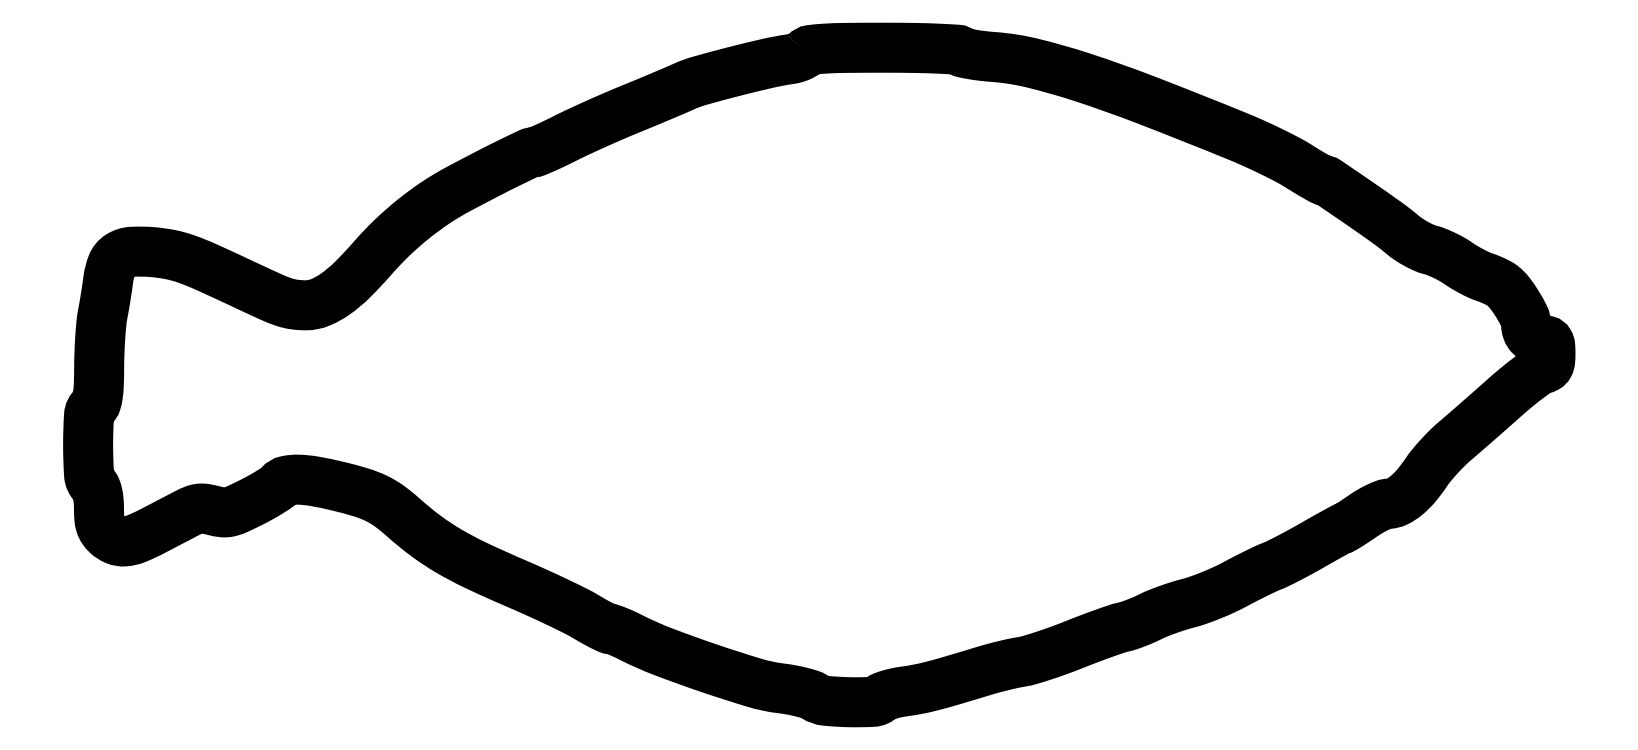
<metadata>
{"format":"dxf","ext":"dxf","renderer":"ezdxf+matplotlib","layout":"modelspace","background":"white","min_lineweight":24,"dpi":150}
</metadata>
<code>
0
SECTION
2
ENTITIES
0
POLYLINE
8
0
66
1
70
1
0
VERTEX
8
0
10
206.1
20
186.6
42
-0.08603
0
VERTEX
8
0
10
205.4
20
186
42
-0.03268
0
VERTEX
8
0
10
204.3
20
185.5
42
-0.03118
0
VERTEX
8
0
10
203
20
185
42
-0.03318
0
VERTEX
8
0
10
201.7
20
184.7
42
0.0196
0
VERTEX
8
0
10
194.9
20
183.5
42
0.00667
0
VERTEX
8
0
10
185.1
20
181.1
42
0.005634
0
VERTEX
8
0
10
175.6
20
178.5
42
0.03759
0
VERTEX
8
0
10
171
20
176.8
42
-0.005125
0
VERTEX
8
0
10
168.6
20
175.8
42
-0.001326
0
VERTEX
8
0
10
164.6
20
174.1
42
-0.001349
0
VERTEX
8
0
10
160.1
20
172.2
42
-0.001375
0
VERTEX
8
0
10
155.7
20
170.4
42
0.004885
0
VERTEX
8
0
10
151
20
168.4
42
0.003495
0
VERTEX
8
0
10
145.7
20
166.1
42
0.003528
0
VERTEX
8
0
10
140.7
20
163.8
42
0.007557
0
VERTEX
8
0
10
136.9
20
162
42
-0.004958
0
VERTEX
8
0
10
133.8
20
160.5
42
-0.007087
0
VERTEX
8
0
10
131.1
20
159.2
42
-0.00417
0
VERTEX
8
0
10
128.7
20
158.1
42
-0.1006
0
VERTEX
8
0
10
128
20
158
42
0.1107
0
VERTEX
8
0
10
126.6
20
157.7
42
0.003271
0
VERTEX
8
0
10
121.3
20
155.1
42
0.005813
0
VERTEX
8
0
10
114.6
20
151.8
42
0.002848
0
VERTEX
8
0
10
106.2
20
147.4
42
0.02538
0
VERTEX
8
0
10
99.69
20
143.5
42
0.02196
0
VERTEX
8
0
10
93.26
20
138.7
42
0.02164
0
VERTEX
8
0
10
87.16
20
133.4
42
0.02265
0
VERTEX
8
0
10
81.65
20
127.6
42
-0.01853
0
VERTEX
8
0
10
75.84
20
121.4
42
-0.04139
0
VERTEX
8
0
10
70.9
20
117.2
42
-0.05605
0
VERTEX
8
0
10
66.51
20
114.8
42
-0.09823
0
VERTEX
8
0
10
62.46
20
114
42
-0.0341
0
VERTEX
8
0
10
59.12
20
114.2
42
-0.0474
0
VERTEX
8
0
10
56.2
20
114.9
42
-0.02517
0
VERTEX
8
0
10
52.34
20
116.4
42
-0.003475
0
VERTEX
8
0
10
44.5
20
120.1
42
0.003868
0
VERTEX
8
0
10
33.82
20
125
42
0.02159
0
VERTEX
8
0
10
27.97
20
127.3
42
0.03647
0
VERTEX
8
0
10
23.42
20
128.6
42
0.02787
0
VERTEX
8
0
10
18.31
20
129.3
42
0.03403
0
VERTEX
8
0
10
12.38
20
129.4
42
0.1281
0
VERTEX
8
0
10
8.87
20
128.2
42
0.1596
0
VERTEX
8
0
10
6.788
20
125.7
42
0.06199
0
VERTEX
8
0
10
5.656
20
121.3
42
-0.005364
0
VERTEX
8
0
10
5.355
20
119.1
42
-0.003018
0
VERTEX
8
0
10
4.946
20
116.4
42
-0.003011
0
VERTEX
8
0
10
4.5
20
113.8
42
-0.004919
0
VERTEX
8
0
10
4.086
20
111.5
42
0.02342
0
VERTEX
8
0
10
3.709
20
108.9
42
0.007386
0
VERTEX
8
0
10
3.386
20
105
42
0.007359
0
VERTEX
8
0
10
3.153
20
100.6
42
0.008101
0
VERTEX
8
0
10
3.06
20
96.37
42
-0.006832
0
VERTEX
8
0
10
2.961
20
91.31
42
-0.02577
0
VERTEX
8
0
10
2.692
20
88.14
42
-0.04118
0
VERTEX
8
0
10
2.239
20
86.1
42
-0.1453
0
VERTEX
8
0
10
1.5
20
85
42
0.2074
0
VERTEX
8
0
10
0.1388
20
82.31
42
0.01504
0
VERTEX
8
0
10
-0.1169
20
73.82
42
0.01585
0
VERTEX
8
0
10
0.1518
20
65.34
42
0.1825
0
VERTEX
8
0
10
1.5
20
62.36
42
-0.1013
0
VERTEX
8
0
10
2.138
20
61.39
42
-0.04082
0
VERTEX
8
0
10
2.607
20
59.87
42
-0.03387
0
VERTEX
8
0
10
2.903
20
57.93
42
-0.02078
0
VERTEX
8
0
10
3
20
55.6
42
0.01911
0
VERTEX
8
0
10
3.106
20
52.83
42
0.05646
0
VERTEX
8
0
10
3.464
20
50.97
42
0.07421
0
VERTEX
8
0
10
4.16
20
49.52
42
0.05463
0
VERTEX
8
0
10
5.314
20
48.17
42
0.09145
0
VERTEX
8
0
10
7.77
20
46.59
42
0.1166
0
VERTEX
8
0
10
10.42
20
46.17
42
0.07844
0
VERTEX
8
0
10
13.75
20
46.96
42
0.0235
0
VERTEX
8
0
10
18.5
20
49.17
42
-8.8e-05
0
VERTEX
8
0
10
21.07
20
50.51
42
-7.2e-05
0
VERTEX
8
0
10
23.81
20
51.94
42
-7.2e-05
0
VERTEX
8
0
10
26.34
20
53.27
42
-0.000189
0
VERTEX
8
0
10
28.16
20
54.21
42
-0.02601
0
VERTEX
8
0
10
30.28
20
55.18
42
-0.0678
0
VERTEX
8
0
10
31.9
20
55.58
42
-0.06714
0
VERTEX
8
0
10
33.57
20
55.53
42
-0.02513
0
VERTEX
8
0
10
35.88
20
55.03
42
0.03687
0
VERTEX
8
0
10
38.41
20
54.55
42
0.08229
0
VERTEX
8
0
10
40.36
20
54.64
42
0.05425
0
VERTEX
8
0
10
42.64
20
55.4
42
0.009228
0
VERTEX
8
0
10
46.77
20
57.39
42
0.009827
0
VERTEX
8
0
10
49.49
20
58.82
42
0.01169
0
VERTEX
8
0
10
51.99
20
60.28
42
0.01054
0
VERTEX
8
0
10
54.04
20
61.61
42
0.07095
0
VERTEX
8
0
10
54.93
20
62.42
42
-0.169
0
VERTEX
8
0
10
56.89
20
63.6
42
-0.05833
0
VERTEX
8
0
10
60.24
20
63.91
42
-0.03872
0
VERTEX
8
0
10
65.05
20
63.42
42
-0.01395
0
VERTEX
8
0
10
71.79
20
62
42
-0.01413
0
VERTEX
8
0
10
78.25
20
60.26
42
-0.0385
0
VERTEX
8
0
10
82.66
20
58.55
42
-0.0451
0
VERTEX
8
0
10
86.35
20
56.36
42
-0.02624
0
VERTEX
8
0
10
90.36
20
53.12
42
0.02241
0
VERTEX
8
0
10
96.86
20
47.8
42
0.02749
0
VERTEX
8
0
10
103.4
20
43.46
42
0.02248
0
VERTEX
8
0
10
111.4
20
39.25
42
0.009209
0
VERTEX
8
0
10
122.5
20
34.23
42
-0.004987
0
VERTEX
8
0
10
128.7
20
31.52
42
-0.005007
0
VERTEX
8
0
10
134.7
20
28.7
42
-0.004898
0
VERTEX
8
0
10
140
20
26.13
42
-0.01992
0
VERTEX
8
0
10
143.1
20
24.41
42
0.008388
0
VERTEX
8
0
10
145.4
20
23.1
42
0.01128
0
VERTEX
8
0
10
147.4
20
22
42
0.008527
0
VERTEX
8
0
10
149.2
20
21.16
42
0.1082
0
VERTEX
8
0
10
149.9
20
21
42
-0.08796
0
VERTEX
8
0
10
150.6
20
20.88
42
-0.009354
0
VERTEX
8
0
10
152.1
20
20.28
42
-0.01131
0
VERTEX
8
0
10
154
20
19.49
42
-0.008859
0
VERTEX
8
0
10
155.9
20
18.55
42
0.02602
0
VERTEX
8
0
10
165
20
14.53
42
0.009428
0
VERTEX
8
0
10
178.2
20
9.749
42
0.008507
0
VERTEX
8
0
10
191.4
20
5.541
42
0.04316
0
VERTEX
8
0
10
198.9
20
3.964
42
-0.01507
0
VERTEX
8
0
10
201.9
20
3.509
42
-0.01601
0
VERTEX
8
0
10
204.8
20
2.881
42
-0.01579
0
VERTEX
8
0
10
207.2
20
2.185
42
-0.06807
0
VERTEX
8
0
10
208.6
20
1.535
42
0.1207
0
VERTEX
8
0
10
211.9
20
0.3772
42
0.02007
0
VERTEX
8
0
10
218.6
20
-0.02334
42
0.01722
0
VERTEX
8
0
10
225.3
20
0.07781
42
0.1861
0
VERTEX
8
0
10
227.8
20
1.162
42
-0.1089
0
VERTEX
8
0
10
228.5
20
1.658
42
-0.01849
0
VERTEX
8
0
10
230.2
20
2.205
42
-0.01943
0
VERTEX
8
0
10
232.3
20
2.706
42
-0.01622
0
VERTEX
8
0
10
234.5
20
3.081
42
0.01548
0
VERTEX
8
0
10
238.5
20
3.747
42
0.01419
0
VERTEX
8
0
10
242.5
20
4.673
42
0.008526
0
VERTEX
8
0
10
248
20
6.194
42
0.001811
0
VERTEX
8
0
10
257.5
20
9.041
42
-0.008526
0
VERTEX
8
0
10
260.1
20
9.79
42
-0.00628
0
VERTEX
8
0
10
263.1
20
10.53
42
-0.006349
0
VERTEX
8
0
10
265.8
20
11.17
42
-0.01408
0
VERTEX
8
0
10
268
20
11.56
42
0.03274
0
VERTEX
8
0
10
270.4
20
12.1
42
0.007853
0
VERTEX
8
0
10
274.3
20
13.31
42
0.008034
0
VERTEX
8
0
10
278.8
20
14.85
42
0.007881
0
VERTEX
8
0
10
283.2
20
16.54
42
-0.004375
0
VERTEX
8
0
10
287.6
20
18.24
42
-0.004988
0
VERTEX
8
0
10
291.8
20
19.78
42
-0.004537
0
VERTEX
8
0
10
295.3
20
21.02
42
-0.02786
0
VERTEX
8
0
10
297.2
20
21.54
42
0.02674
0
VERTEX
8
0
10
298.8
20
21.97
42
0.01122
0
VERTEX
8
0
10
300.9
20
22.7
42
0.01106
0
VERTEX
8
0
10
303
20
23.59
42
0.01413
0
VERTEX
8
0
10
305
20
24.51
42
-0.0208
0
VERTEX
8
0
10
307.2
20
25.49
42
-0.009827
0
VERTEX
8
0
10
310.1
20
26.58
42
-0.009721
0
VERTEX
8
0
10
313.1
20
27.61
42
-0.01354
0
VERTEX
8
0
10
315.9
20
28.41
42
0.02235
0
VERTEX
8
0
10
318.9
20
29.31
42
0.01133
0
VERTEX
8
0
10
322.5
20
30.69
42
0.01123
0
VERTEX
8
0
10
326.2
20
32.29
42
0.01645
0
VERTEX
8
0
10
329.4
20
33.87
42
-0.005121
0
VERTEX
8
0
10
332.4
20
35.44
42
-0.004811
0
VERTEX
8
0
10
335.4
20
36.97
42
-0.004791
0
VERTEX
8
0
10
338.2
20
38.28
42
-0.01653
0
VERTEX
8
0
10
340
20
39.06
42
0.02205
0
VERTEX
8
0
10
341.9
20
39.88
42
0.005226
0
VERTEX
8
0
10
344.9
20
41.43
42
0.005367
0
VERTEX
8
0
10
348.4
20
43.27
42
0.005271
0
VERTEX
8
0
10
351.8
20
45.21
42
-0.00216
0
VERTEX
8
0
10
355.1
20
47.05
42
-0.003393
0
VERTEX
8
0
10
357.8
20
48.59
42
-0.000921
0
VERTEX
8
0
10
360.3
20
49.92
42
-0.1247
0
VERTEX
8
0
10
360.6
20
50
42
0.1396
0
VERTEX
8
0
10
360.9
20
50.09
42
0.002342
0
VERTEX
8
0
10
362.4
20
51.03
42
0.005823
0
VERTEX
8
0
10
364.2
20
52.16
42
0.003814
0
VERTEX
8
0
10
366.1
20
53.5
42
-0.01876
0
VERTEX
8
0
10
368.2
20
54.84
42
-0.02066
0
VERTEX
8
0
10
370.4
20
55.97
42
-0.02058
0
VERTEX
8
0
10
372.3
20
56.78
42
-0.0909
0
VERTEX
8
0
10
373.5
20
57
42
0.1176
0
VERTEX
8
0
10
375.9
20
57.58
42
0.05609
0
VERTEX
8
0
10
378.6
20
59.34
42
0.04488
0
VERTEX
8
0
10
381.4
20
62.16
42
0.02657
0
VERTEX
8
0
10
384.3
20
65.97
42
-0.02456
0
VERTEX
8
0
10
385.9
20
68.11
42
-0.01277
0
VERTEX
8
0
10
388.1
20
70.62
42
-0.01267
0
VERTEX
8
0
10
390.5
20
73.09
42
-0.01884
0
VERTEX
8
0
10
392.7
20
75.11
42
0.002935
0
VERTEX
8
0
10
395.3
20
77.33
42
0.00107
0
VERTEX
8
0
10
398.9
20
80.49
42
0.001061
0
VERTEX
8
0
10
402.9
20
83.97
42
0.001267
0
VERTEX
8
0
10
406.6
20
87.27
42
-0.008916
0
VERTEX
8
0
10
410.1
20
90.28
42
-0.01145
0
VERTEX
8
0
10
413.4
20
92.92
42
-0.0094
0
VERTEX
8
0
10
416.3
20
95
42
-0.09102
0
VERTEX
8
0
10
417.6
20
95.62
42
0.06688
0
VERTEX
8
0
10
418.9
20
96.11
42
0.1442
0
VERTEX
8
0
10
419.6
20
96.83
42
0.09934
0
VERTEX
8
0
10
419.9
20
98.01
42
0.02216
0
VERTEX
8
0
10
420
20
100.1
42
0.01746
0
VERTEX
8
0
10
419.9
20
102.3
42
0.1165
0
VERTEX
8
0
10
419.6
20
103.3
42
0.1955
0
VERTEX
8
0
10
418.9
20
103.8
42
0.06627
0
VERTEX
8
0
10
417.7
20
104
42
-0.08133
0
VERTEX
8
0
10
415.8
20
104.3
42
-0.1119
0
VERTEX
8
0
10
414.3
20
105.2
42
-0.114
0
VERTEX
8
0
10
413.3
20
106.7
42
-0.08681
0
VERTEX
8
0
10
413
20
108.6
42
0.1148
0
VERTEX
8
0
10
412.5
20
110.8
42
0.02401
0
VERTEX
8
0
10
410.6
20
114.2
42
0.02604
0
VERTEX
8
0
10
408.2
20
117.6
42
0.06573
0
VERTEX
8
0
10
406.1
20
119.7
42
0.03913
0
VERTEX
8
0
10
405.3
20
120.3
42
0.01376
0
VERTEX
8
0
10
403.9
20
120.9
42
0.01357
0
VERTEX
8
0
10
402.5
20
121.6
42
0.01548
0
VERTEX
8
0
10
401
20
122.1
42
-0.02765
0
VERTEX
8
0
10
399.4
20
122.8
42
-0.01309
0
VERTEX
8
0
10
397.4
20
123.8
42
-0.01293
0
VERTEX
8
0
10
395.3
20
124.9
42
-0.01784
0
VERTEX
8
0
10
393.5
20
126.1
42
0.02454
0
VERTEX
8
0
10
391.7
20
127.2
42
0.01648
0
VERTEX
8
0
10
389.5
20
128.4
42
0.01662
0
VERTEX
8
0
10
387.3
20
129.3
42
0.03125
0
VERTEX
8
0
10
385.4
20
129.9
42
-0.0411
0
VERTEX
8
0
10
383.6
20
130.6
42
-0.02107
0
VERTEX
8
0
10
381.4
20
131.6
42
-0.02079
0
VERTEX
8
0
10
379.3
20
133
42
-0.02934
0
VERTEX
8
0
10
377.4
20
134.3
42
0.0208
0
VERTEX
8
0
10
372.9
20
137.9
42
0.004539
0
VERTEX
8
0
10
364.8
20
143.5
42
0.001255
0
VERTEX
8
0
10
355.9
20
149.6
42
0.1503
0
VERTEX
8
0
10
354.6
20
150
42
-0.1277
0
VERTEX
8
0
10
354.2
20
150.1
42
-0.003036
0
VERTEX
8
0
10
352.3
20
151.2
42
-0.00648
0
VERTEX
8
0
10
350.1
20
152.5
42
-0.004332
0
VERTEX
8
0
10
347.7
20
154
42
0.01991
0
VERTEX
8
0
10
344.5
20
155.8
42
0.007552
0
VERTEX
8
0
10
339.9
20
158.1
42
0.007465
0
VERTEX
8
0
10
334.8
20
160.5
42
0.009052
0
VERTEX
8
0
10
329.9
20
162.6
42
0.004767
0
VERTEX
8
0
10
303.7
20
173
42
0.01347
0
VERTEX
8
0
10
285.1
20
179.6
42
0.01907
0
VERTEX
8
0
10
271.1
20
183.6
42
0.04092
0
VERTEX
8
0
10
260.1
20
185.3
42
-0.0103
0
VERTEX
8
0
10
256.8
20
185.7
42
-0.0142
0
VERTEX
8
0
10
253.8
20
186.1
42
-0.01078
0
VERTEX
8
0
10
251.4
20
186.6
42
-0.1434
0
VERTEX
8
0
10
250.6
20
187
42
0.183
0
VERTEX
8
0
10
249.6
20
187.4
42
0.003942
0
VERTEX
8
0
10
244.2
20
187.7
42
0.007757
0
VERTEX
8
0
10
237.3
20
187.9
42
0.003693
0
VERTEX
8
0
10
228.4
20
188
42
0.002577
0
VERTEX
8
0
10
217.4
20
187.9
42
0.01301
0
VERTEX
8
0
10
211.3
20
187.7
42
0.01743
0
VERTEX
8
0
10
207.4
20
187.3
42
0.1887
0
SEQEND
0
ENDSEC
0
EOF

</code>
